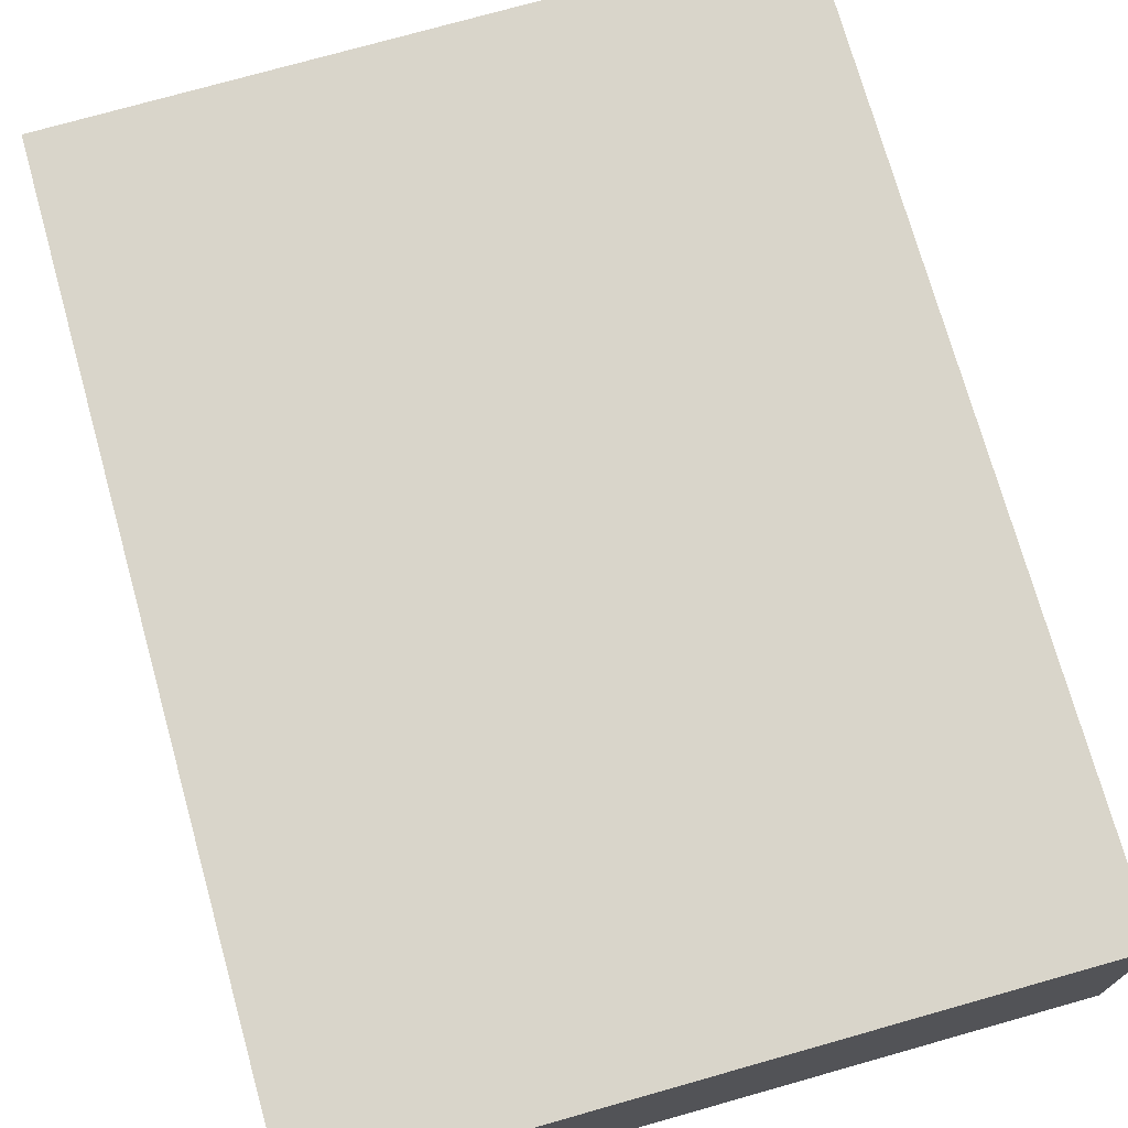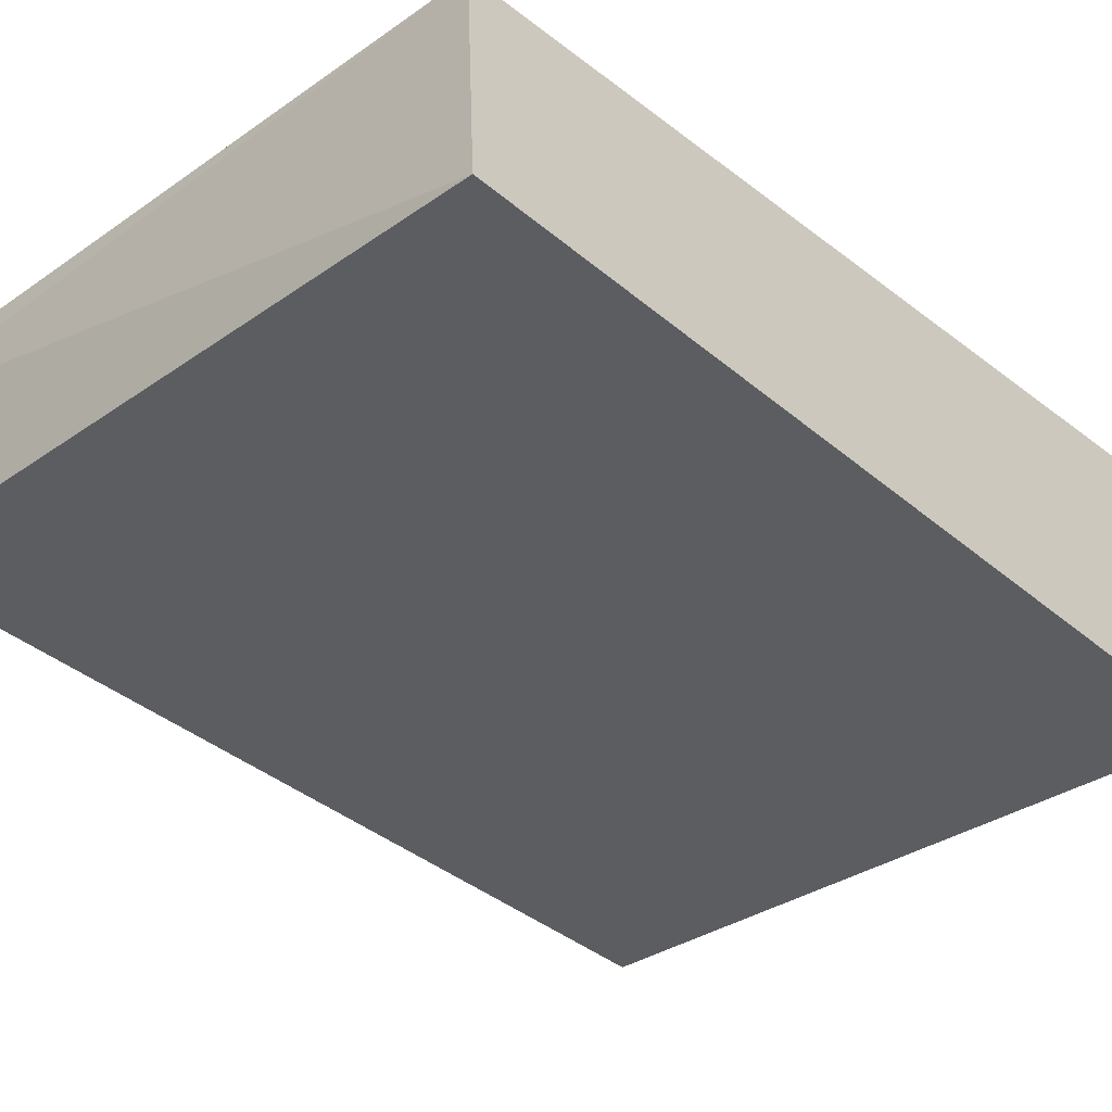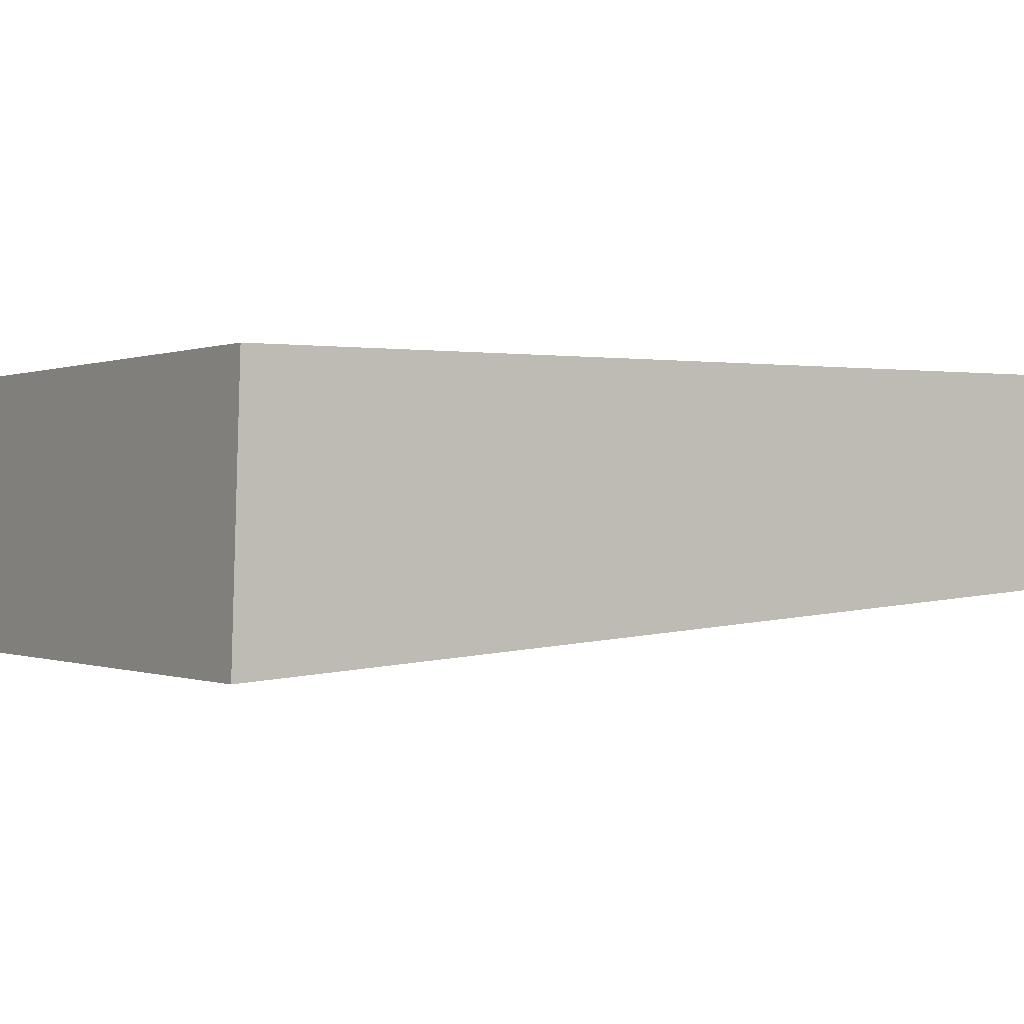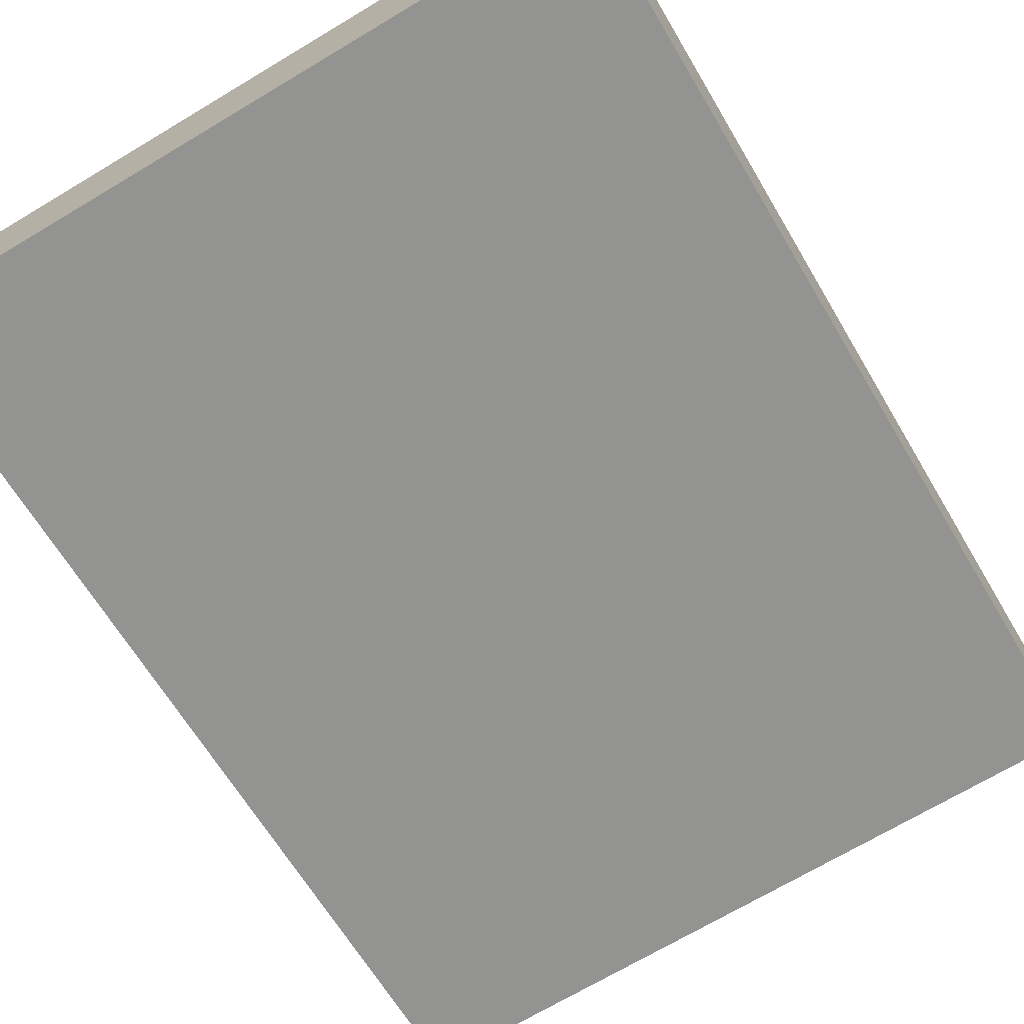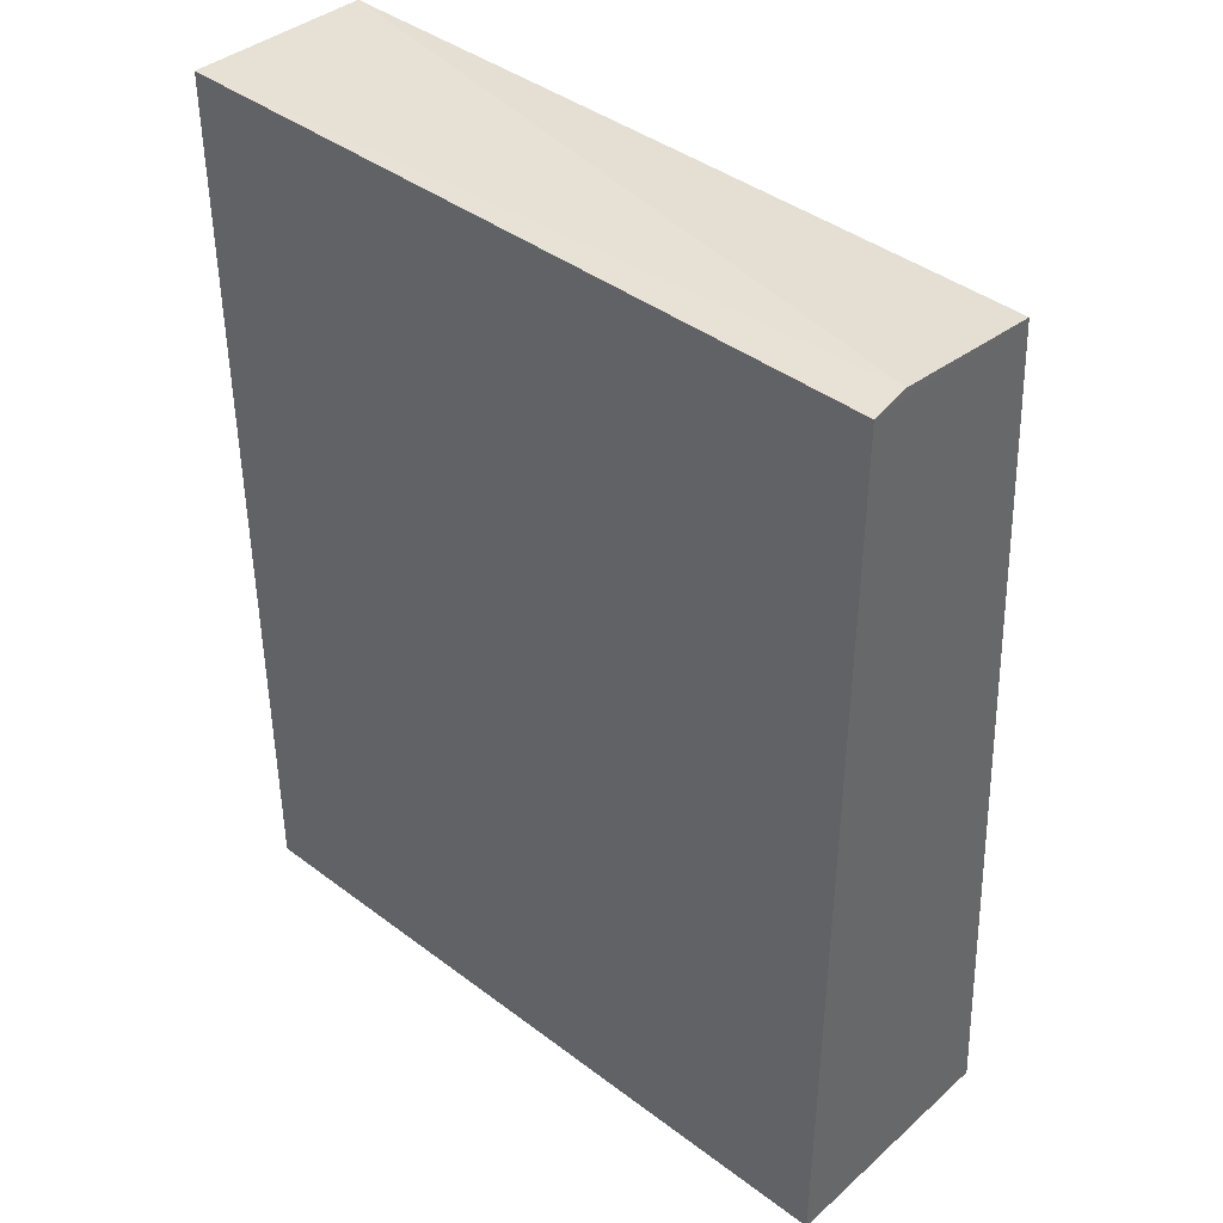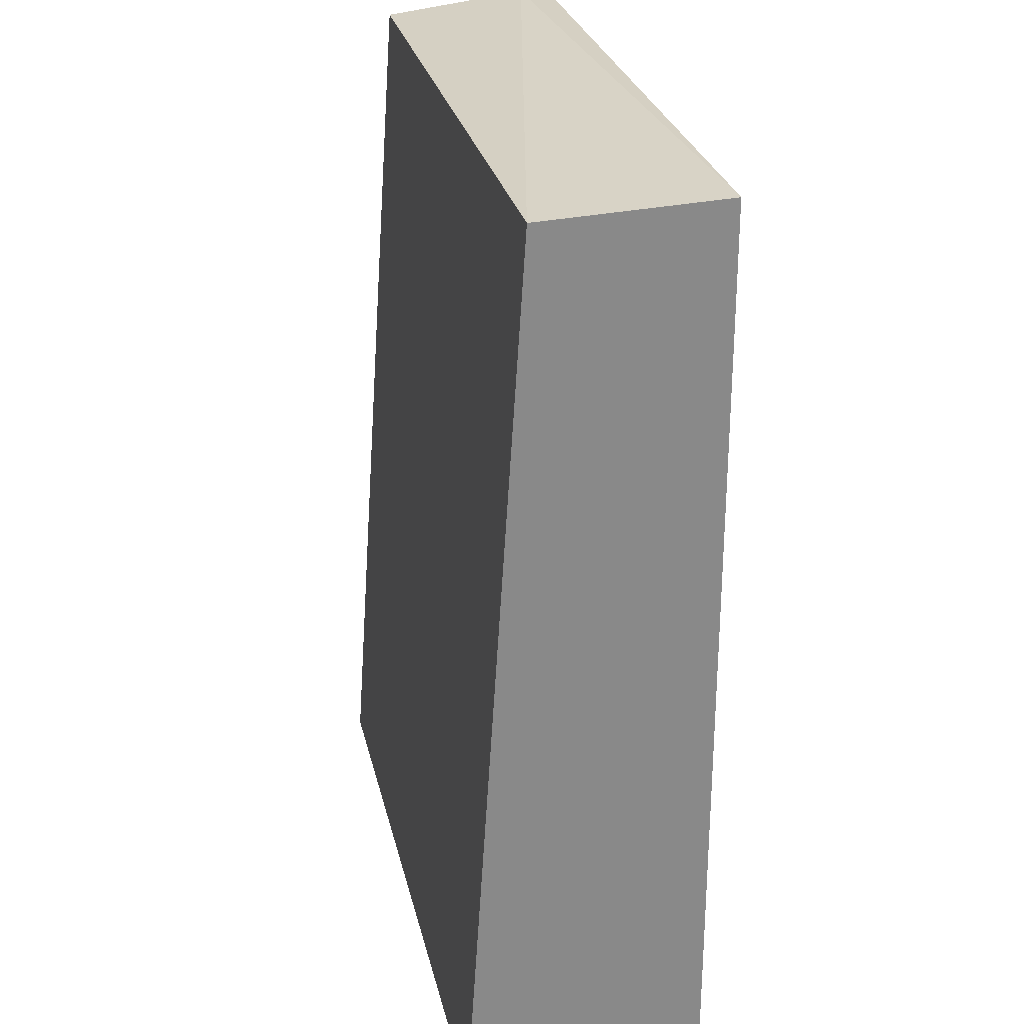
<metadata>
{"format":"obj","ext":"obj","renderer":"f3d","projection":"perspective","resolution":1024,"background":"white","views":[{"elev":74.3,"azim":164.3,"up":"+Y"},{"elev":-33.5,"azim":43.7,"up":"+Y"},{"elev":0.1,"azim":-122.7,"up":"+Y"},{"elev":-69.6,"azim":-149.2,"up":"+Y"},{"elev":41.2,"azim":-137.9,"up":"+Z"},{"elev":27.1,"azim":77.6,"up":"+Z"}]}
</metadata>
<code>
v 0.2323 0.3913 0.1195
v 0.2324 0.3708 0.1186
v 0.2323 0.3913 0.01724
v 0.154 0.3917 0.01724
v 0.154 0.3877 0.1204
v 0.154 0.3642 0.0164
v 0.154 0.3917 0.1196
v 0.2323 0.3642 0.0164
v 0.1541 0.3711 0.1184
f 1 2 3
f 1 3 4
f 5 2 1
f 7 5 1
f 7 1 4
f 7 4 6
f 8 3 2
f 8 2 6
f 8 6 4
f 8 4 3
f 9 6 2
f 9 2 5
f 9 7 6
f 9 5 7

</code>
